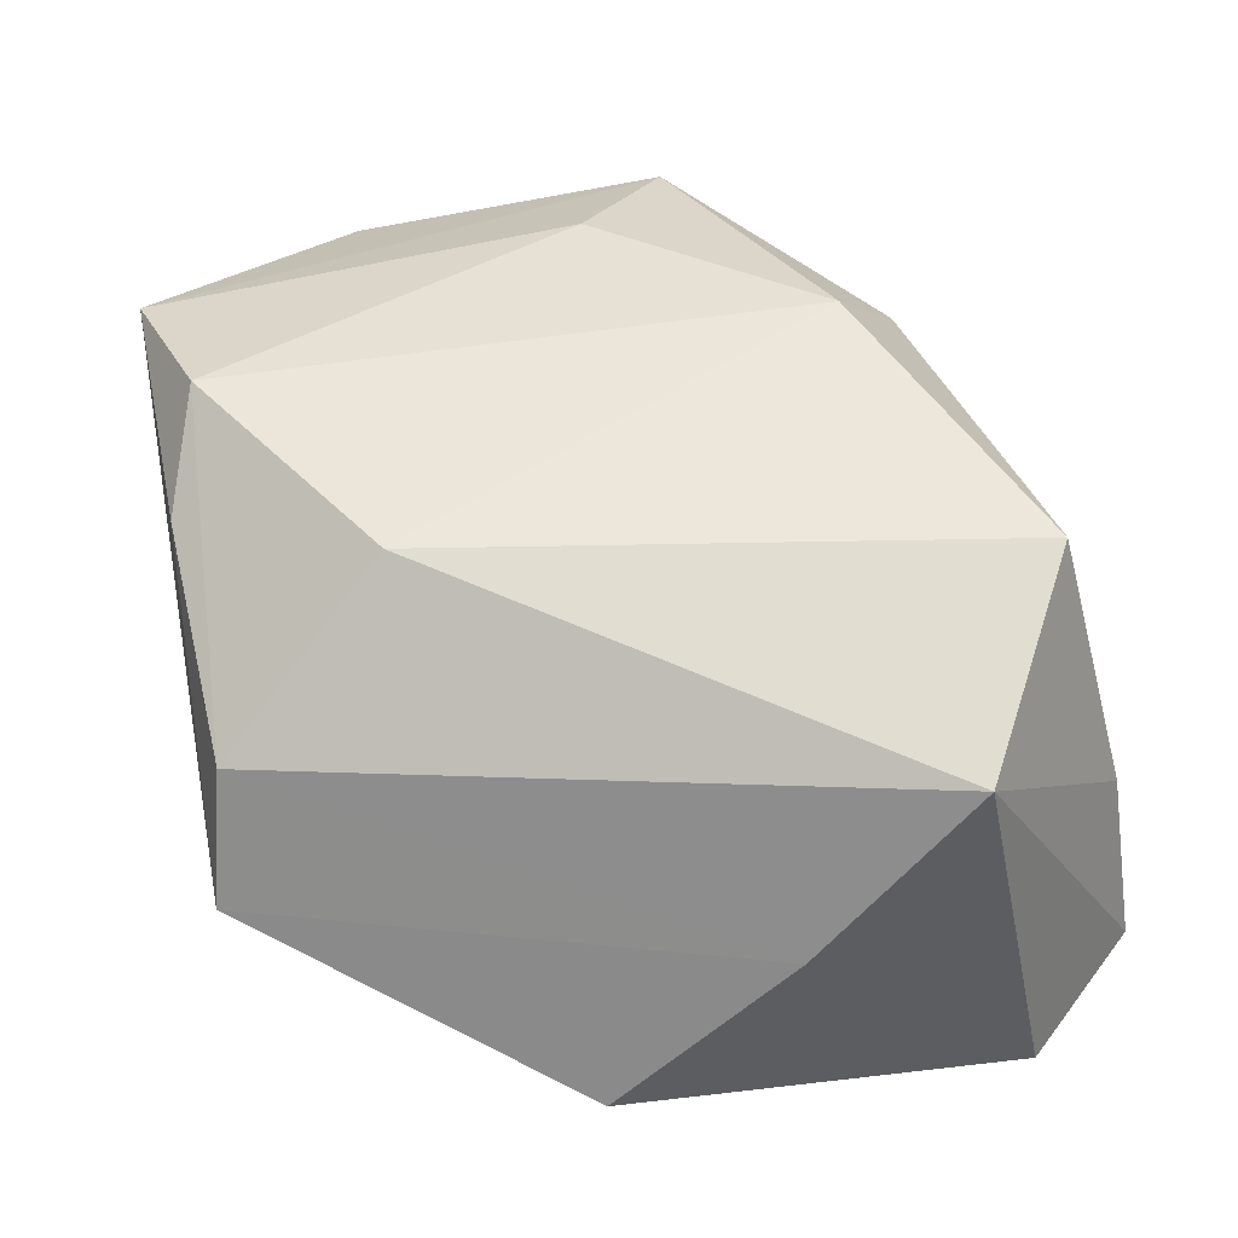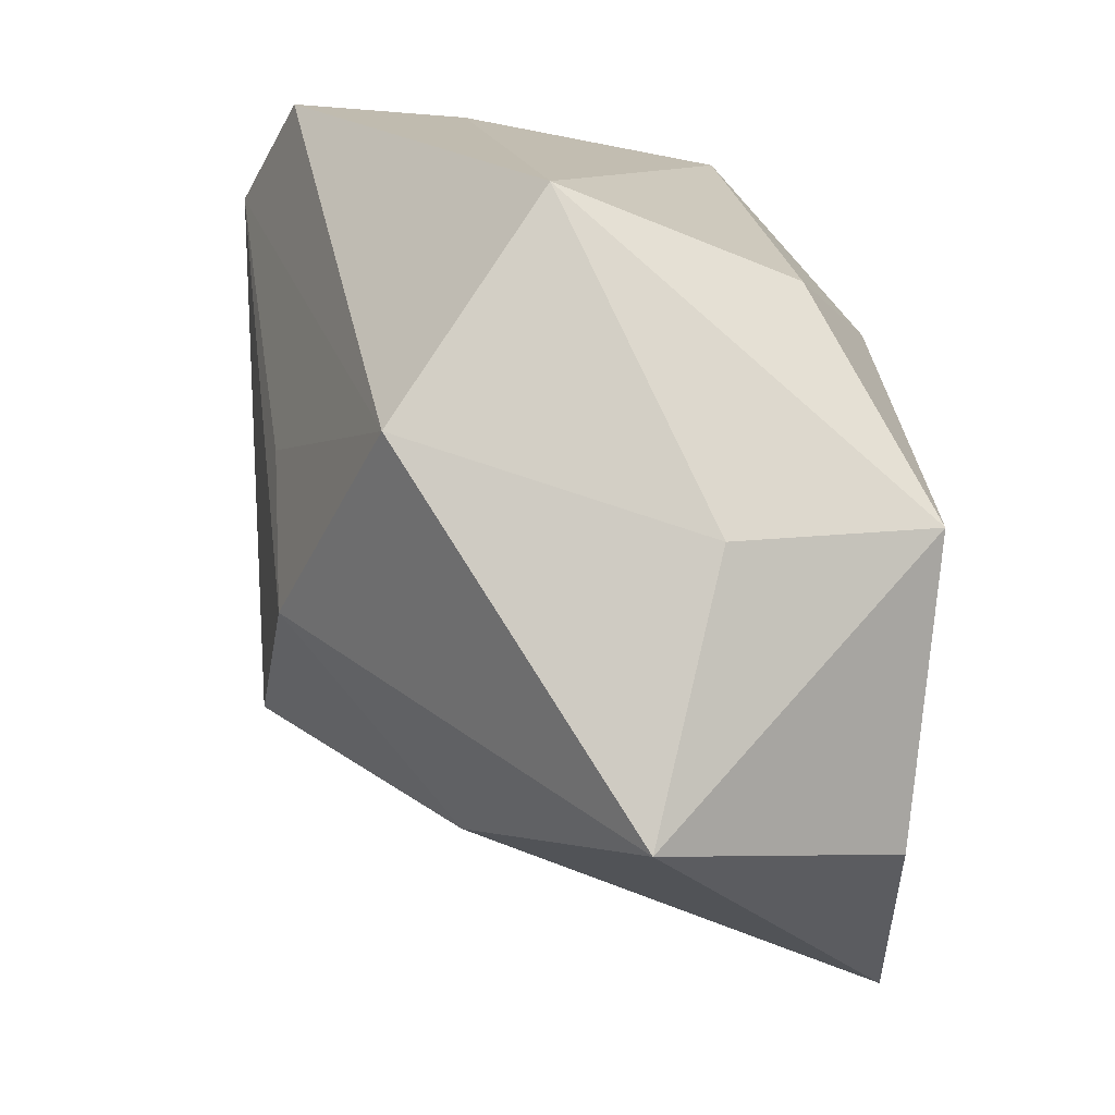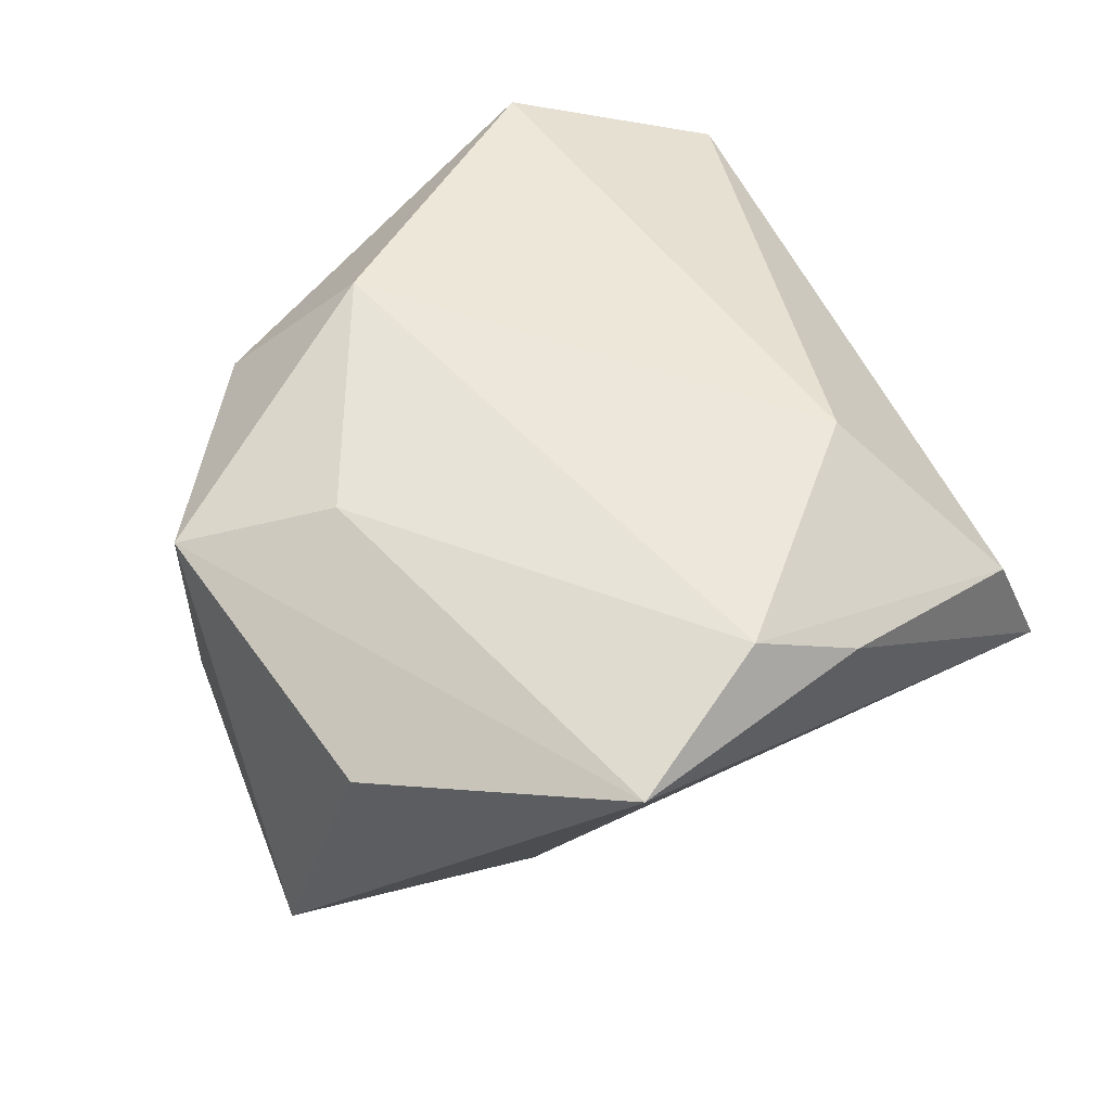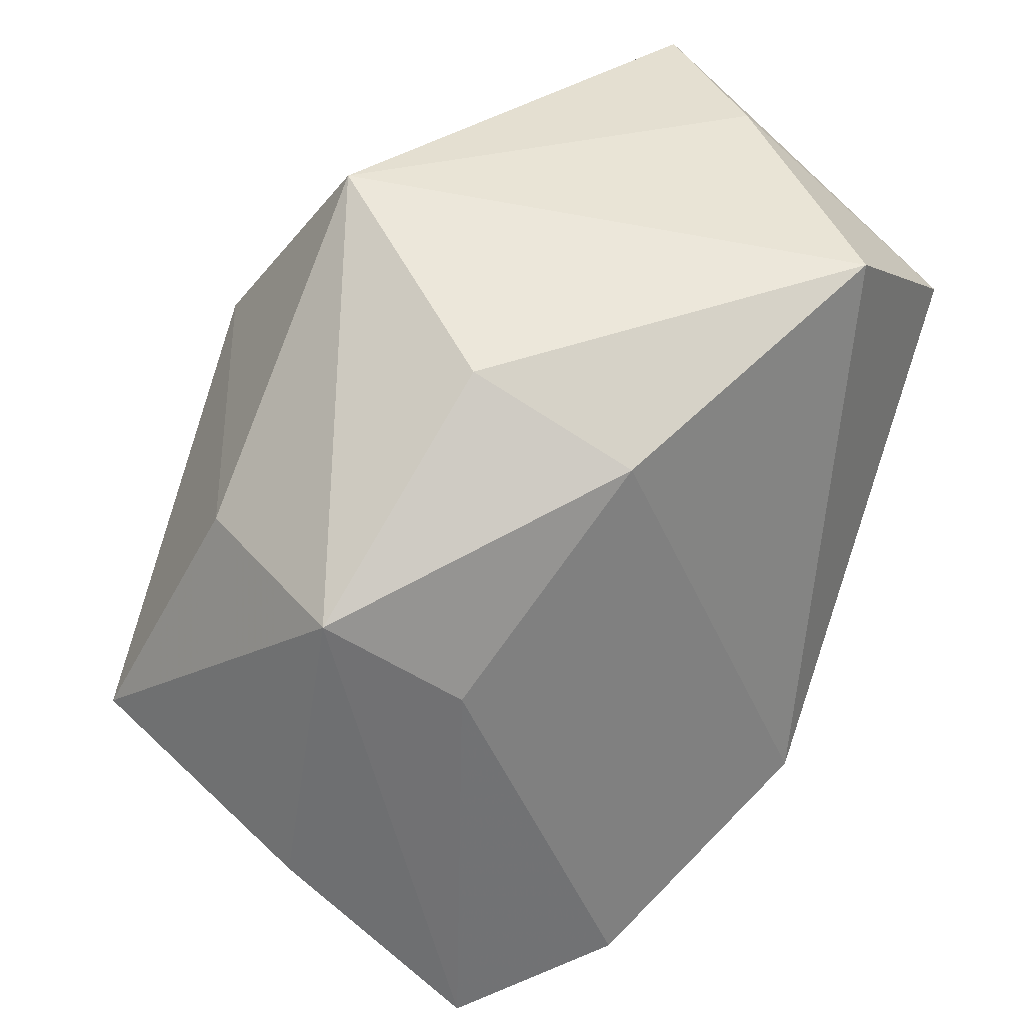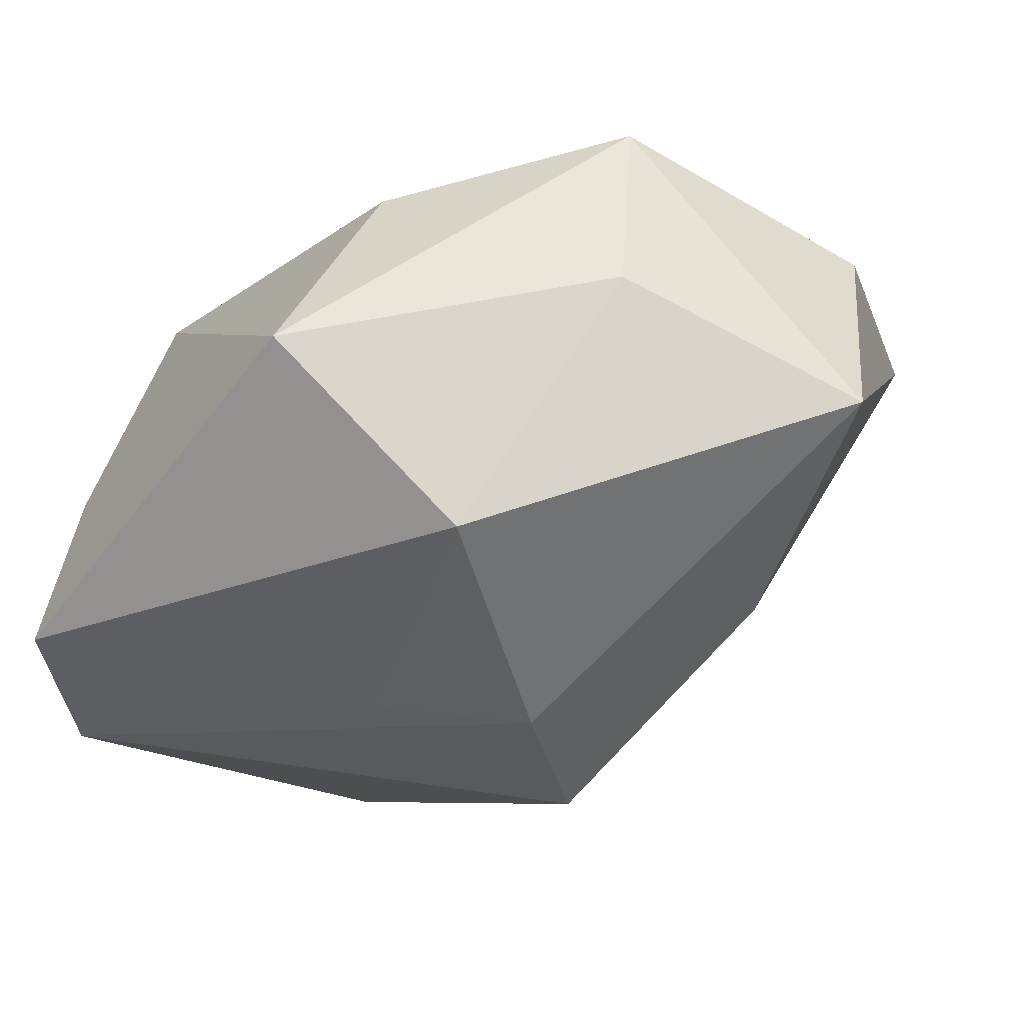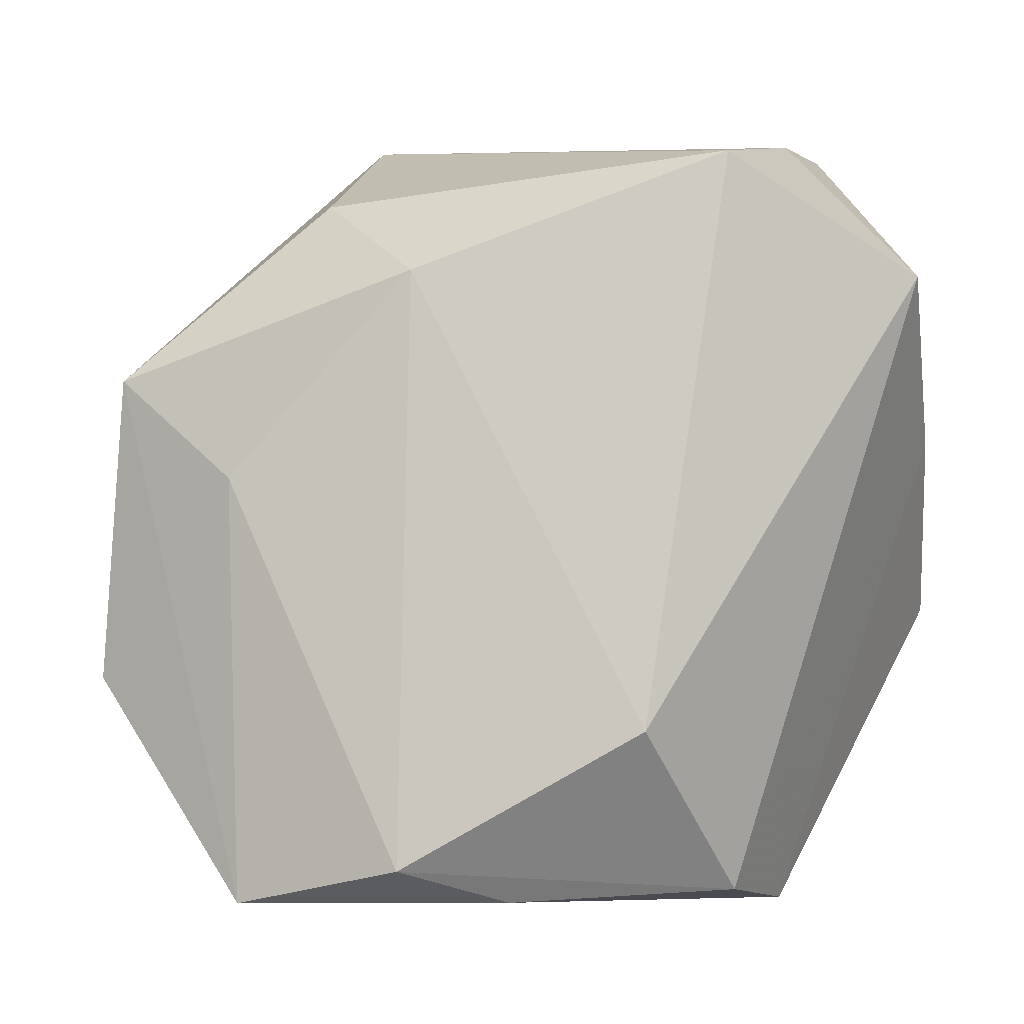
<metadata>
{"format":"obj","ext":"obj","renderer":"f3d","projection":"perspective","resolution":1024,"background":"white","views":[{"elev":46.8,"azim":78.2,"up":"+Z"},{"elev":19.0,"azim":-111.7,"up":"+Y"},{"elev":51.7,"azim":-41.5,"up":"+Z"},{"elev":31.5,"azim":-36.1,"up":"+Y"},{"elev":-38.8,"azim":-126.5,"up":"+Z"},{"elev":-3.7,"azim":4.8,"up":"+Y"}]}
</metadata>
<code>
v 0.006695 0.009037 -0.02722
v 0.02936 0.03736 -0.01785
v -0.01931 0.0272 0.01401
v -0.02669 -0.0396 0.02064
v 0.01937 0.03022 0.02304
v 0.01158 -0.02342 0.02517
v -0.04129 -0.0186 0.01437
v -0.01724 0.03736 -0.009063
v 0.03729 0.01941 0.01527
v -0.02731 4.164e-05 0.0231
v -0.04554 -0.01241 -0.01137
v -0.009964 0.01911 0.02517
v -0.004542 -0.002814 -0.03056
v -0.02099 0.01823 -0.02564
v -0.001319 -0.03952 0.01893
v -0.01113 -0.03619 0.02517
v 0.03864 0.02642 -0.0208
v 0.01966 -0.03876 0.01159
v 0.02541 0.03564 -0.001334
v 0.03921 0.00483 -0.0003698
v -0.03769 0.01075 -0.001731
v 0.03974 -0.01148 -0.01485
v -0.03861 0.009812 0.01826
v 0.007506 -0.01682 -0.02907
v 0.02418 -0.04057 -0.0003661
v -0.02122 -0.01909 -0.01912
f 5 6 9
f 2 9 17
f 25 4 26
f 4 11 26
f 15 4 25
f 3 5 8
f 8 23 3
f 21 23 8
f 11 23 21
f 7 11 4
f 4 23 7
f 7 23 11
f 10 23 4
f 17 9 20
f 18 9 6
f 18 15 25
f 25 20 18
f 18 20 9
f 8 5 19
f 19 2 8
f 5 9 19
f 9 2 19
f 22 20 25
f 17 20 22
f 14 2 17
f 8 2 14
f 14 21 8
f 11 21 14
f 5 3 12
f 12 3 23
f 23 10 12
f 12 6 5
f 17 22 24
f 25 26 24
f 24 22 25
f 6 12 16
f 16 12 10
f 16 10 4
f 4 15 16
f 16 18 6
f 15 18 16
f 17 24 13
f 13 24 26
f 13 26 11
f 11 14 13
f 1 14 17
f 17 13 1
f 1 13 14

</code>
